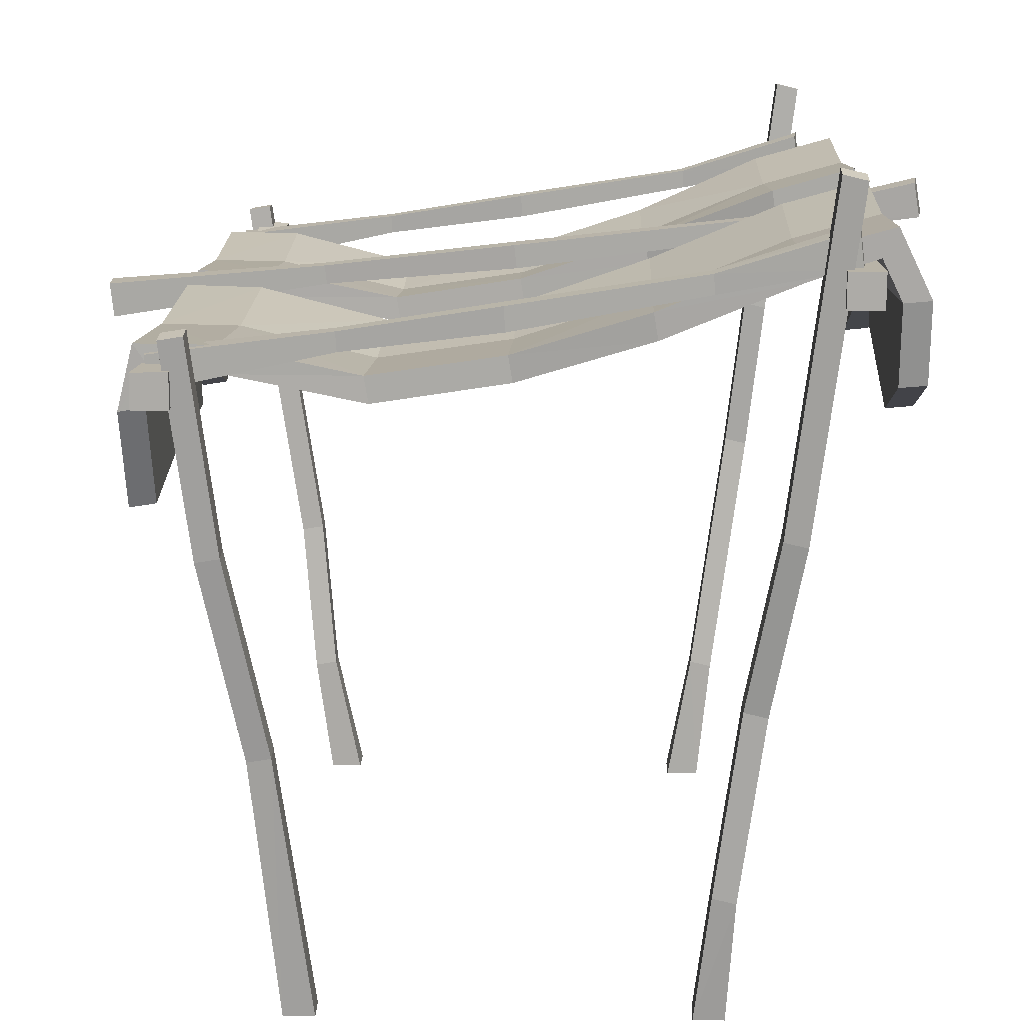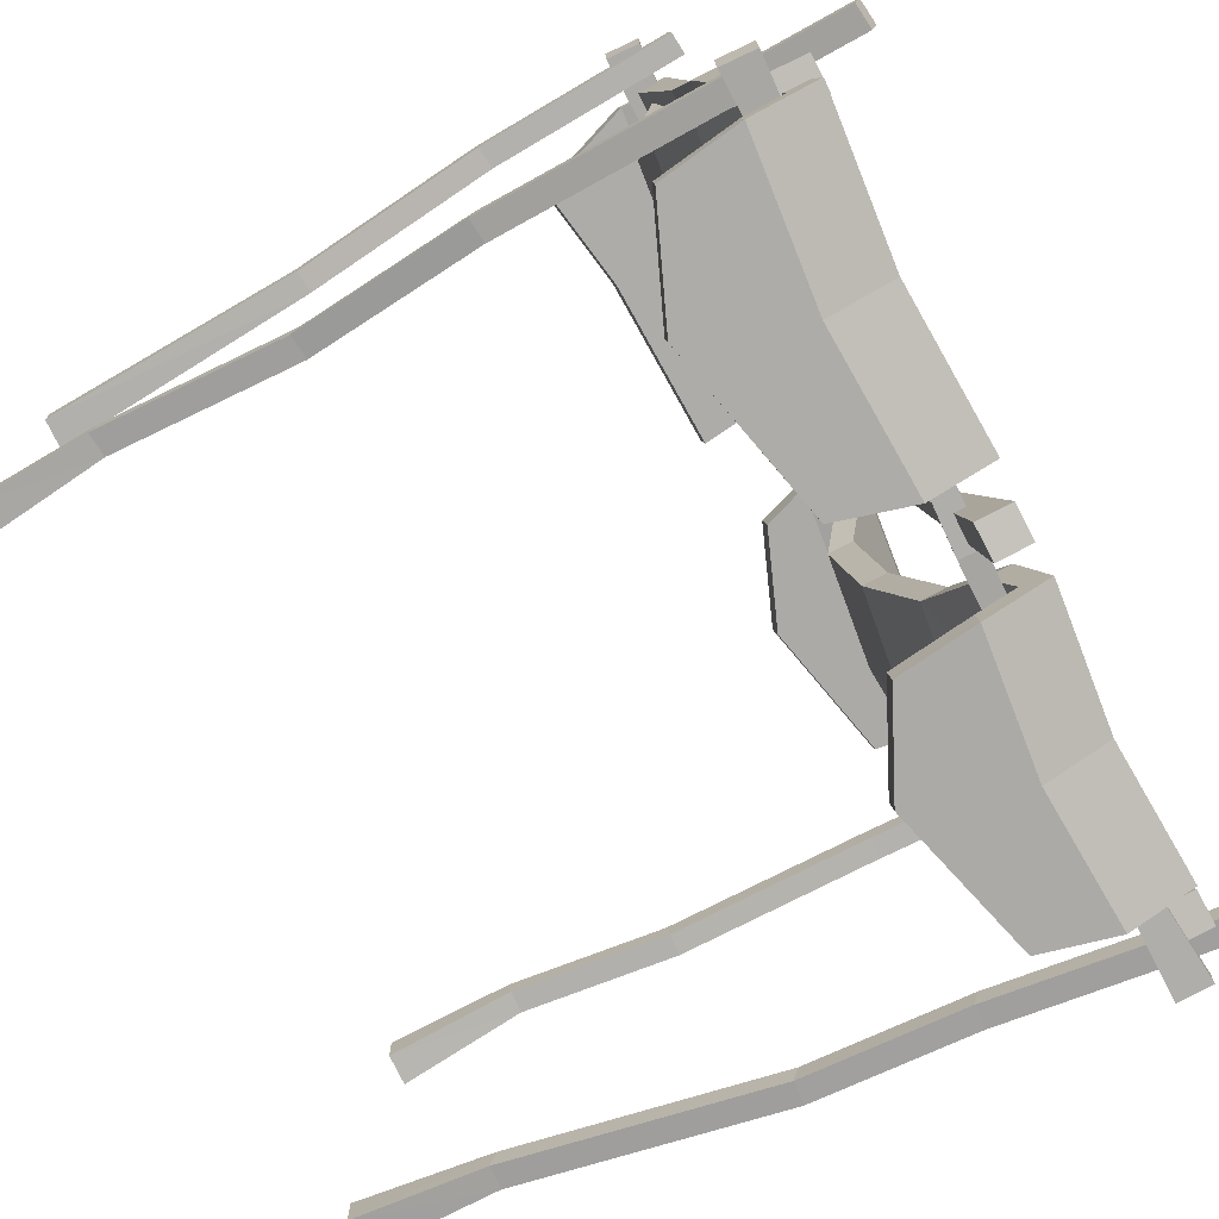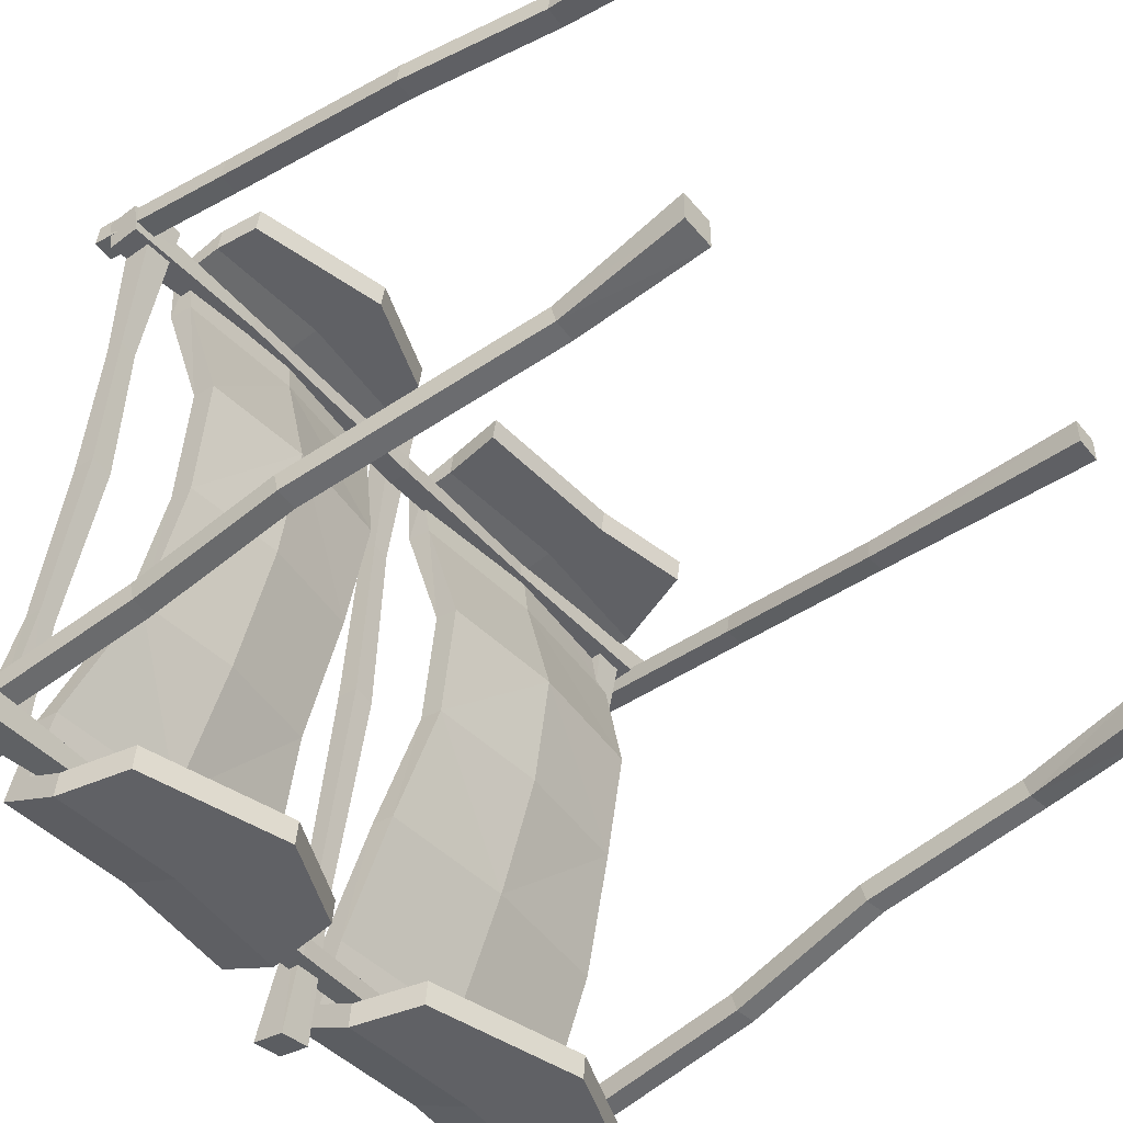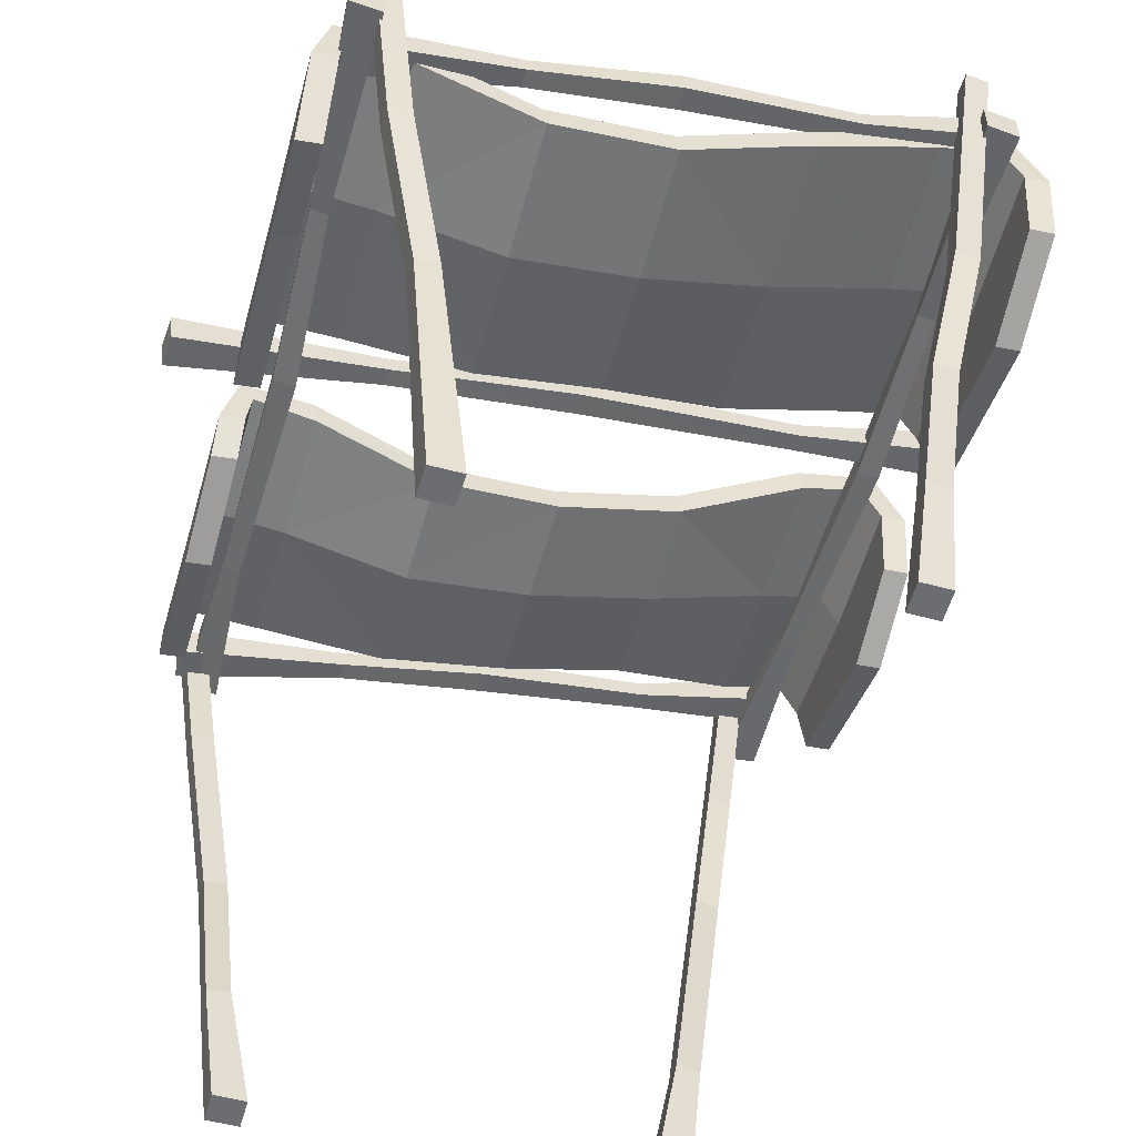
<metadata>
{"format":"obj","ext":"obj","renderer":"f3d","projection":"perspective","resolution":1024,"background":"white","views":[{"elev":14.4,"azim":91.4,"up":"+Y"},{"elev":-75.9,"azim":115.8,"up":"+Z"},{"elev":-48.4,"azim":-52.1,"up":"+Z"},{"elev":-54.0,"azim":73.9,"up":"+Y"}]}
</metadata>
<code>
v 0.3091 275.2 -147.2
v 0.3511 262.8 -149.3
v -6.903 235.7 149.3
v -6.979 223.4 148
v 5.589 235.8 148.4
v 5.514 223.5 147
v 12.56 274.8 -145.3
v 12.6 262.4 -147.4
v 8.874 260.8 -86.89
v 8.832 254 -87.6
v 1.949 253.9 -86.97
v 1.991 260.7 -86.27
v 10.49 251.3 -1.064
v 10.44 242.8 -1.97
v 1.823 242.8 -1.344
v 1.875 251.3 -0.438
v -1.095 242.8 69.35
v 5.788 242.9 68.73
v 5.746 236.1 68.02
v -1.136 236 68.65
v -149.3 236.7 110.5
v -149.9 224.2 110.4
v 149.7 231.5 117.7
v 149.8 219.1 117.8
v 148.8 231.5 105.2
v 148.9 219.1 105.3
v -147.4 236.6 98.22
v -148 224 98.18
v -87.75 229.3 101.9
v -87.68 222.5 101.9
v -87.05 222.5 108.8
v -87.12 229.3 108.8
v -1.409 229.8 100.3
v -1.336 221.2 100.3
v -0.7061 221.3 109
v -0.7791 229.8 108.9
v 69.52 229.4 111.9
v 68.89 229.4 105
v 68.97 222.5 105
v 69.6 222.5 111.9
v 128.8 276.8 -114.2
v 128.8 264.4 -115.6
v 121.6 234.1 115.9
v 121.5 221.8 115.1
v 134.1 234.2 115.2
v 134 221.9 114.4
v 141 276.4 -112.7
v 141.1 264 -114.2
v 137.4 261.7 -67.3
v 137.3 255 -67.77
v 130.4 254.9 -67.29
v 130.5 261.7 -66.81
v 139 251.4 -0.6978
v 138.9 242.9 -1.307
v 130.3 242.8 -0.8205
v 130.4 251.3 -0.2118
v 127.4 242.1 53.95
v 134.3 242.1 53.47
v 134.2 235.4 52.99
v 127.3 235.3 53.48
v -149.3 269.7 -108.9
v -149.9 257.2 -109
v 149.8 264.5 -108.2
v 149.9 252.1 -108.1
v 148.6 264.5 -120.6
v 148.8 252.1 -120.6
v -147.6 269.6 -121.2
v -148.3 257 -121.3
v -87.92 262.3 -118.8
v -87.85 255.5 -118.8
v -87.07 255.5 -111.9
v -87.15 262.4 -112
v -1.636 262.8 -122.3
v -1.562 254.3 -122.3
v -0.7471 254.3 -113.7
v -0.8213 262.8 -113.7
v 69.53 262.4 -112.3
v 68.75 262.4 -119.1
v 68.83 255.5 -119.1
v 69.6 255.5 -112.2
v -134.6 276.8 -114.2
v -134.6 264.4 -115.6
v -141.8 234.1 115.9
v -141.9 221.8 115.1
v -129.3 234.2 115.2
v -129.4 221.9 114.4
v -122.4 276.4 -112.7
v -122.3 264 -114.2
v -126.1 261.7 -67.3
v -126.1 255 -67.77
v -133 254.9 -67.29
v -132.9 261.7 -66.81
v -124.4 251.4 -0.6978
v -124.5 242.9 -1.307
v -133.1 242.8 -0.8205
v -133.1 251.3 -0.2118
v -136 242.1 53.95
v -129.2 242.1 53.47
v -129.2 235.4 52.99
v -136.1 235.3 53.48
v -140.2 2e-06 81.63
v -128.1 5e-06 81.71
v -148.9 242.6 113.9
v -140.4 243.1 114
v -148.9 244 105.5
v -140.4 244.5 105.5
v -140.2 5e-06 69.73
v -128.1 4e-06 69.81
v -134.3 1e-06 -64.75
v -121.7 1e-06 -64.85
v -142.8 296 -106
v -134.3 296.6 -106.1
v -142.8 294.1 -114.4
v -134.3 294.6 -114.5
v -134.3 5e-06 -77.15
v -121.7 5e-06 -77.26
v 114.8 4e-06 -65.55
v 126.1 1e-06 -65.35
v 139.2 295.7 -106
v 147.7 294.5 -105.8
v 139.2 293.7 -114.4
v 147.7 292.6 -114.2
v 114.8 5e-06 -76.65
v 126.1 2e-06 -76.45
v 114.8 3e-06 76.55
v 126.1 0 76.38
v 139.2 242.3 108.9
v 147.7 241.4 108.8
v 139.2 243.7 100.5
v 147.7 242.8 100.4
v 114.8 2e-06 65.23
v 126.1 2e-06 65.05
v -137.1 45.71 88.06
v -128.6 46.14 88.12
v -128.6 47.53 79.67
v -137.1 47.11 79.61
v 133.7 167.9 100.1
v 142.2 167 99.92
v 142.2 168.4 91.48
v 133.7 169.3 91.61
v 124.2 96.04 85.96
v 132.7 95.11 85.83
v 132.7 96.51 77.39
v 124.2 97.44 77.52
v 121.9 47.94 -71.05
v 130.4 46.8 -70.9
v 130.4 44.84 -79.31
v 121.9 45.97 -79.46
v 131.3 111.6 -88.51
v 131.3 113.6 -80.1
v 122.8 114.7 -80.25
v 122.8 112.7 -88.66
v 140 172.6 -99.59
v 140 174.5 -91.18
v 131.5 175.6 -91.33
v 131.5 173.7 -99.74
v -131.1 48.18 -82.31
v -122.5 48.7 -82.38
v -122.5 50.66 -73.96
v -131.1 50.14 -73.89
v -140.7 144.7 -96
v -132.1 145.2 -96.07
v -132.1 147.1 -87.66
v -140.7 146.6 -87.59
v -139.3 205.3 -94.4
v -139.3 203.3 -102.8
v -130.8 203.8 -102.9
v -130.8 205.8 -94.47
v -137.8 183.7 105.7
v -146.4 183.2 105.6
v -146.4 184.6 97.17
v -137.8 185.1 97.23
v -144 106.2 85
v -144 104.8 93.45
v -135.5 105.2 93.5
v -135.5 106.6 85.06
v -16.03 216.2 114.9
v -16.05 229.5 113.3
v -17.24 227.2 89.84
v -24.1 216.7 42.89
v -26.87 223.7 -4.062
v -26.84 239 -51.01
v -16.03 258.7 -97.96
v -16.03 266.4 -121.4
v -16.03 252 -128.5
v -16.03 214.7 124.2
v -16.03 237.3 118.6
v -17.02 236.9 91.37
v -24.1 226 44.42
v -26.87 232.9 -2.53
v -26.79 248.4 -49.48
v -16.03 268.1 -96.43
v -16.03 276.5 -126.5
v -16.03 252.9 -137.9
v -116 214.7 124.2
v -116 237.3 118.6
v -115 236.9 91.37
v -108 226 44.42
v -105.2 232.9 -2.53
v -105.3 248.4 -49.48
v -116 268.1 -96.43
v -116 276.5 -126.5
v -116 252.9 -137.9
v -116 216.2 114.9
v -116 229.5 113.3
v -114.8 227.2 89.84
v -108 216.7 42.89
v -105.2 223.7 -4.062
v -105.2 239 -51.01
v -116 258.7 -97.96
v -116 266.4 -121.4
v -116 252 -128.5
v -110.2 224.9 -128.5
v -20.42 223.6 -128.5
v -110.2 225.8 -137.9
v -20.42 224.4 -137.9
v -114.2 199.2 114.9
v -22.4 199.3 114.9
v -22.4 197.8 124.2
v -114.2 197.7 124.2
v -66.03 254.8 -97.96
v -66.03 235.1 -51.01
v -66.03 219.8 -4.062
v -66.03 212.8 42.89
v -66.03 223.3 89.84
v -66.03 225.6 113.3
v -66.03 212.3 114.9
v -60.3 185.7 114.9
v -60.3 184.2 124.2
v -66.03 210.8 124.2
v -66.03 233.4 118.6
v -66.03 232.9 91.37
v -66.03 222.1 44.42
v -66.03 229 -2.53
v -66.03 244.5 -49.48
v -66.03 264.2 -96.43
v -66.03 272.6 -126.5
v -66.03 249 -137.9
v -54.99 209.3 -137.9
v -54.99 208.5 -128.5
v -66.03 248.1 -128.5
v -66.03 262.5 -121.4
v 131.2 216.2 115.7
v 131.2 229.5 114.2
v 130.2 227.2 90.67
v 126.1 216.7 43.65
v 125.4 223.7 -3.309
v 132.1 239 -50.17
v 134.3 258.7 -97.09
v 134.6 266.4 -120.6
v 134.7 252 -127.6
v 131.1 214.7 125.1
v 131.2 237.3 119.4
v 130.4 236.9 92.2
v 126.1 226 45.19
v 125.4 232.9 -1.777
v 132.2 248.4 -48.63
v 134.3 268.1 -95.56
v 134.7 276.5 -125.6
v 134.9 252.9 -137.1
v 17.08 214.7 123.4
v 17.16 237.3 117.8
v 18.68 236.9 90.58
v 24.41 226 43.71
v 26.46 232.9 -3.214
v 21.03 248.4 -50.25
v 20.28 268.1 -97.21
v 20.72 276.5 -127.3
v 20.89 252.9 -138.7
v 17.21 216.2 114.1
v 17.25 229.5 112.5
v 18.95 227.2 89.05
v 24.43 216.7 42.18
v 26.48 223.7 -4.747
v 21.12 239 -51.78
v 20.31 258.7 -98.74
v 20.65 266.4 -122.2
v 20.75 252 -129.2
v 27.4 224.9 -129.1
v 129.7 223.6 -127.6
v 27.54 225.8 -138.6
v 129.9 224.4 -137.1
v 13.55 192.1 114
v 117 180.6 115.5
v 116.9 179 124.9
v 13.41 190.6 123.4
v 77.3 254.8 -97.92
v 76.62 235.1 -50.97
v 75.94 219.8 -4.028
v 75.26 212.8 42.92
v 74.58 223.3 89.86
v 74.23 225.6 113.3
v 74.21 212.3 114.9
v 77.08 188.3 114.9
v 76.94 186.8 124.3
v 74.08 210.8 124.2
v 74.16 233.4 118.6
v 74.55 232.9 91.39
v 75.24 222.1 44.45
v 75.92 229 -2.496
v 76.6 244.5 -49.44
v 77.28 264.2 -96.38
v 77.72 272.6 -126.5
v 77.89 249 -137.9
v 90.48 209.3 -137.7
v 90.34 208.5 -128.2
v 77.75 248.1 -128.4
v 77.65 262.5 -121.4
f 1 2 12
f 12 2 11
f 4 6 3
f 3 6 5
f 10 8 9
f 9 8 7
f 8 2 7
f 7 2 1
f 2 8 11
f 11 8 10
f 1 12 7
f 7 12 9
f 14 10 13
f 13 10 9
f 10 14 11
f 11 14 15
f 12 11 16
f 16 11 15
f 9 12 13
f 13 12 16
f 19 14 18
f 18 14 13
f 14 19 15
f 15 19 20
f 16 15 17
f 17 15 20
f 13 16 18
f 18 16 17
f 18 17 5
f 5 17 3
f 6 19 5
f 5 19 18
f 19 6 20
f 20 6 4
f 17 20 3
f 3 20 4
f 21 22 32
f 32 22 31
f 24 26 23
f 23 26 25
f 30 28 29
f 29 28 27
f 28 22 27
f 27 22 21
f 22 28 31
f 31 28 30
f 21 32 27
f 27 32 29
f 34 30 33
f 33 30 29
f 30 34 31
f 31 34 35
f 32 31 36
f 36 31 35
f 29 32 33
f 33 32 36
f 39 34 38
f 38 34 33
f 34 39 35
f 35 39 40
f 36 35 37
f 37 35 40
f 33 36 38
f 38 36 37
f 38 37 25
f 25 37 23
f 26 39 25
f 25 39 38
f 39 26 40
f 40 26 24
f 37 40 23
f 23 40 24
f 41 42 52
f 52 42 51
f 44 46 43
f 43 46 45
f 50 48 49
f 49 48 47
f 48 42 47
f 47 42 41
f 42 48 51
f 51 48 50
f 41 52 47
f 47 52 49
f 54 50 53
f 53 50 49
f 50 54 51
f 51 54 55
f 52 51 56
f 56 51 55
f 49 52 53
f 53 52 56
f 59 54 58
f 58 54 53
f 54 59 55
f 55 59 60
f 56 55 57
f 57 55 60
f 53 56 58
f 58 56 57
f 58 57 45
f 45 57 43
f 46 59 45
f 45 59 58
f 59 46 60
f 60 46 44
f 57 60 43
f 43 60 44
f 61 62 72
f 72 62 71
f 64 66 63
f 63 66 65
f 70 68 69
f 69 68 67
f 68 62 67
f 67 62 61
f 62 68 71
f 71 68 70
f 61 72 67
f 67 72 69
f 74 70 73
f 73 70 69
f 70 74 71
f 71 74 75
f 72 71 76
f 76 71 75
f 69 72 73
f 73 72 76
f 79 74 78
f 78 74 73
f 74 79 75
f 75 79 80
f 76 75 77
f 77 75 80
f 73 76 78
f 78 76 77
f 78 77 65
f 65 77 63
f 66 79 65
f 65 79 78
f 79 66 80
f 80 66 64
f 77 80 63
f 63 80 64
f 81 82 92
f 92 82 91
f 84 86 83
f 83 86 85
f 90 88 89
f 89 88 87
f 88 82 87
f 87 82 81
f 82 88 91
f 91 88 90
f 81 92 87
f 87 92 89
f 94 90 93
f 93 90 89
f 90 94 91
f 91 94 95
f 92 91 96
f 96 91 95
f 89 92 93
f 93 92 96
f 99 94 98
f 98 94 93
f 94 99 95
f 95 99 100
f 96 95 97
f 97 95 100
f 93 96 98
f 98 96 97
f 98 97 85
f 85 97 83
f 86 99 85
f 85 99 98
f 99 86 100
f 100 86 84
f 97 100 83
f 83 100 84
f 174 175 170
f 170 175 169
f 103 104 105
f 105 104 106
f 172 176 171
f 171 176 173
f 107 108 101
f 101 108 102
f 175 176 169
f 169 176 172
f 174 170 173
f 173 170 171
f 109 110 160
f 160 110 159
f 112 114 111
f 111 114 113
f 158 116 157
f 157 116 115
f 116 110 115
f 115 110 109
f 110 116 159
f 159 116 158
f 109 160 115
f 115 160 157
f 146 150 145
f 145 150 151
f 119 120 121
f 121 120 122
f 152 149 148
f 148 149 147
f 123 124 117
f 117 124 118
f 147 149 146
f 146 149 150
f 148 145 152
f 152 145 151
f 138 128 137
f 137 128 127
f 128 130 127
f 127 130 129
f 129 130 140
f 140 130 139
f 132 126 131
f 131 126 125
f 138 139 128
f 128 139 130
f 137 127 140
f 140 127 129
f 101 102 133
f 133 102 134
f 108 135 102
f 102 135 134
f 135 108 136
f 136 108 107
f 107 101 136
f 136 101 133
f 141 142 137
f 137 142 138
f 143 139 142
f 142 139 138
f 139 143 140
f 140 143 144
f 144 141 140
f 140 141 137
f 125 126 141
f 141 126 142
f 132 143 126
f 126 143 142
f 143 132 144
f 144 132 131
f 131 125 144
f 144 125 141
f 117 118 145
f 145 118 146
f 124 147 118
f 118 147 146
f 147 124 148
f 148 124 123
f 123 117 148
f 148 117 145
f 149 153 150
f 150 153 154
f 151 150 155
f 155 150 154
f 152 151 156
f 156 151 155
f 153 149 156
f 156 149 152
f 153 122 154
f 154 122 120
f 154 120 155
f 155 120 119
f 156 155 121
f 121 155 119
f 121 122 156
f 156 122 153
f 161 162 157
f 157 162 158
f 158 162 159
f 159 162 163
f 159 163 160
f 160 163 164
f 157 160 161
f 161 160 164
f 167 162 166
f 166 162 161
f 162 167 163
f 163 167 168
f 164 163 165
f 165 163 168
f 161 164 166
f 166 164 165
f 166 165 113
f 113 165 111
f 114 167 113
f 113 167 166
f 167 114 168
f 168 114 112
f 165 168 111
f 111 168 112
f 170 169 103
f 103 169 104
f 170 103 171
f 171 103 105
f 106 172 105
f 105 172 171
f 169 172 104
f 104 172 106
f 133 174 136
f 136 174 173
f 134 175 133
f 133 175 174
f 134 135 175
f 175 135 176
f 173 176 136
f 136 176 135
f 177 178 186
f 186 178 187
f 179 188 178
f 178 188 187
f 188 179 189
f 189 179 180
f 189 180 190
f 190 180 181
f 181 182 190
f 190 182 191
f 182 183 191
f 191 183 192
f 183 184 192
f 192 184 193
f 185 194 184
f 184 194 193
f 230 231 195
f 195 231 196
f 232 197 231
f 231 197 196
f 197 232 198
f 198 232 233
f 198 233 199
f 199 233 234
f 234 235 199
f 199 235 200
f 235 236 200
f 200 236 201
f 236 237 201
f 201 237 202
f 238 203 237
f 237 203 202
f 196 205 195
f 195 205 204
f 196 197 205
f 205 197 206
f 197 198 206
f 206 198 207
f 198 199 207
f 207 199 208
f 208 199 209
f 209 199 200
f 209 200 210
f 210 200 201
f 202 211 201
f 201 211 210
f 202 203 211
f 211 203 212
f 205 226 204
f 204 226 227
f 205 206 226
f 226 206 225
f 224 225 207
f 207 225 206
f 223 224 208
f 208 224 207
f 223 208 222
f 222 208 209
f 222 209 221
f 221 209 210
f 211 242 210
f 210 242 221
f 211 212 242
f 242 212 241
f 240 213 239
f 239 213 215
f 217 228 220
f 220 228 229
f 240 241 213
f 213 241 212
f 203 215 212
f 212 215 213
f 203 238 215
f 215 238 239
f 194 185 216
f 216 185 214
f 204 227 217
f 217 227 228
f 177 186 218
f 218 186 219
f 229 230 220
f 220 230 195
f 204 217 195
f 195 217 220
f 222 221 182
f 182 221 183
f 223 222 181
f 181 222 182
f 180 224 181
f 181 224 223
f 179 225 180
f 180 225 224
f 225 179 226
f 226 179 178
f 227 226 177
f 177 226 178
f 228 227 218
f 218 227 177
f 229 228 219
f 219 228 218
f 186 230 219
f 219 230 229
f 187 231 186
f 186 231 230
f 187 188 231
f 231 188 232
f 233 232 189
f 189 232 188
f 234 233 190
f 190 233 189
f 234 190 235
f 235 190 191
f 235 191 236
f 236 191 192
f 193 237 192
f 192 237 236
f 193 194 237
f 237 194 238
f 239 238 216
f 216 238 194
f 240 239 214
f 214 239 216
f 185 241 214
f 214 241 240
f 241 185 242
f 242 185 184
f 221 242 183
f 183 242 184
f 243 244 252
f 252 244 253
f 245 254 244
f 244 254 253
f 254 245 255
f 255 245 246
f 255 246 256
f 256 246 247
f 247 248 256
f 256 248 257
f 248 249 257
f 257 249 258
f 249 250 258
f 258 250 259
f 251 260 250
f 250 260 259
f 296 297 261
f 261 297 262
f 298 263 297
f 297 263 262
f 263 298 264
f 264 298 299
f 264 299 265
f 265 299 300
f 300 301 265
f 265 301 266
f 301 302 266
f 266 302 267
f 302 303 267
f 267 303 268
f 304 269 303
f 303 269 268
f 262 271 261
f 261 271 270
f 262 263 271
f 271 263 272
f 263 264 272
f 272 264 273
f 264 265 273
f 273 265 274
f 274 265 275
f 275 265 266
f 275 266 276
f 276 266 267
f 268 277 267
f 267 277 276
f 268 269 277
f 277 269 278
f 271 292 270
f 270 292 293
f 271 272 292
f 292 272 291
f 290 291 273
f 273 291 272
f 289 290 274
f 274 290 273
f 289 274 288
f 288 274 275
f 288 275 287
f 287 275 276
f 277 308 276
f 276 308 287
f 277 278 308
f 308 278 307
f 306 279 305
f 305 279 281
f 283 294 286
f 286 294 295
f 306 307 279
f 279 307 278
f 269 281 278
f 278 281 279
f 269 304 281
f 281 304 305
f 260 251 282
f 282 251 280
f 270 293 283
f 283 293 294
f 243 252 284
f 284 252 285
f 295 296 286
f 286 296 261
f 270 283 261
f 261 283 286
f 288 287 248
f 248 287 249
f 289 288 247
f 247 288 248
f 246 290 247
f 247 290 289
f 245 291 246
f 246 291 290
f 291 245 292
f 292 245 244
f 293 292 243
f 243 292 244
f 294 293 284
f 284 293 243
f 294 284 295
f 295 284 285
f 252 296 285
f 285 296 295
f 253 297 252
f 252 297 296
f 253 254 297
f 297 254 298
f 299 298 255
f 255 298 254
f 300 299 256
f 256 299 255
f 300 256 301
f 301 256 257
f 301 257 302
f 302 257 258
f 259 303 258
f 258 303 302
f 259 260 303
f 303 260 304
f 305 304 282
f 282 304 260
f 306 305 280
f 280 305 282
f 251 307 280
f 280 307 306
f 307 251 308
f 308 251 250
f 287 308 249
f 249 308 250

</code>
